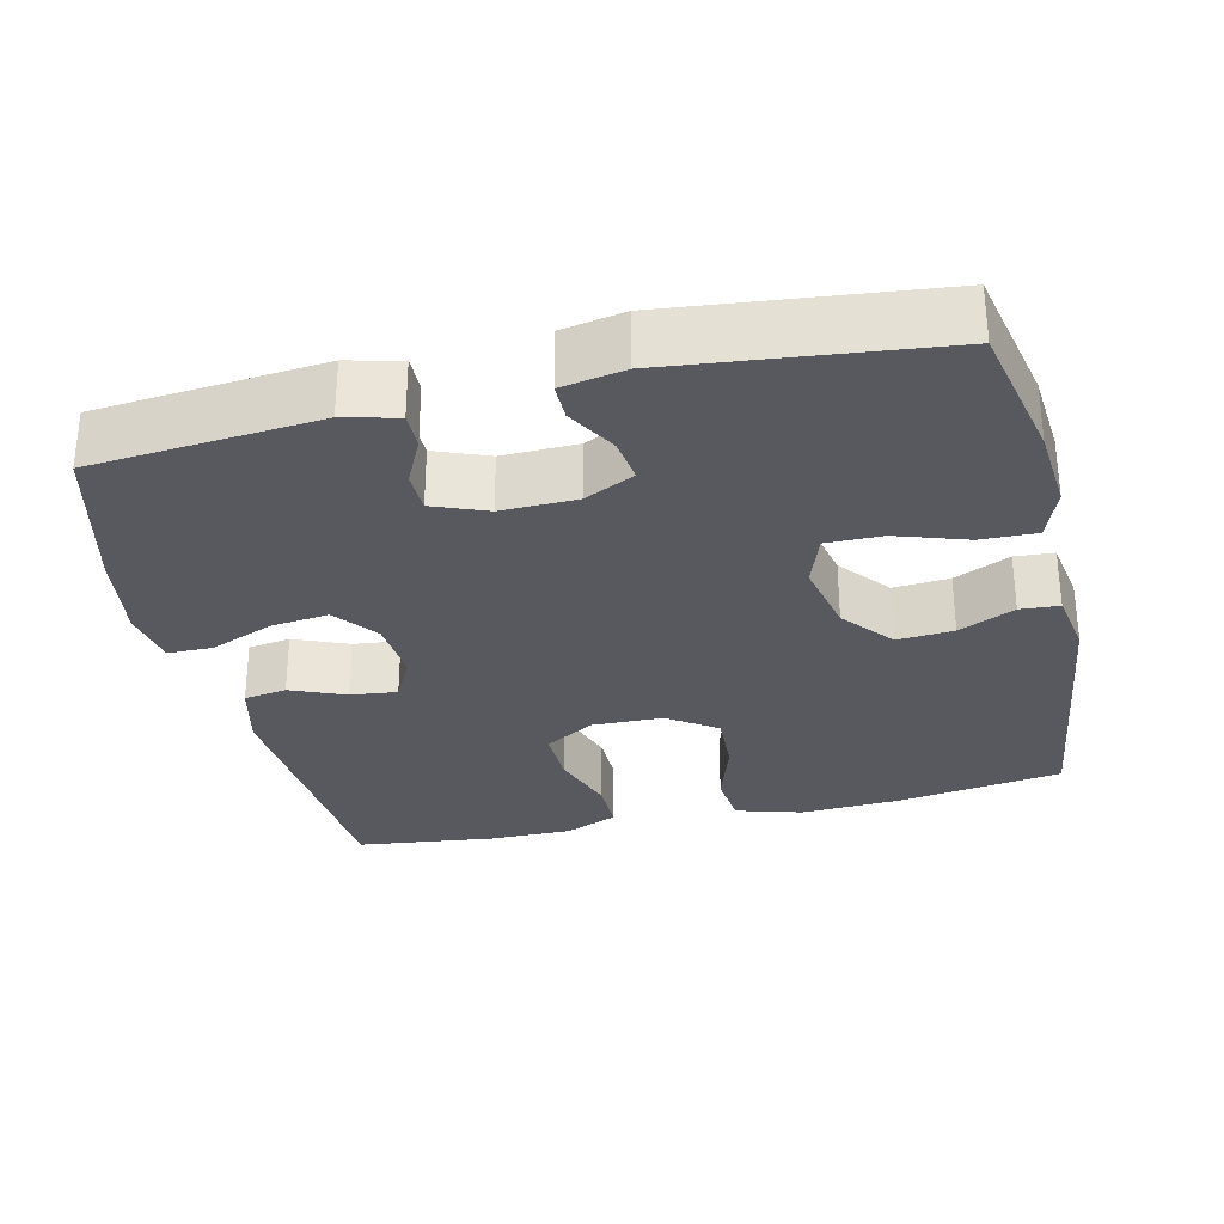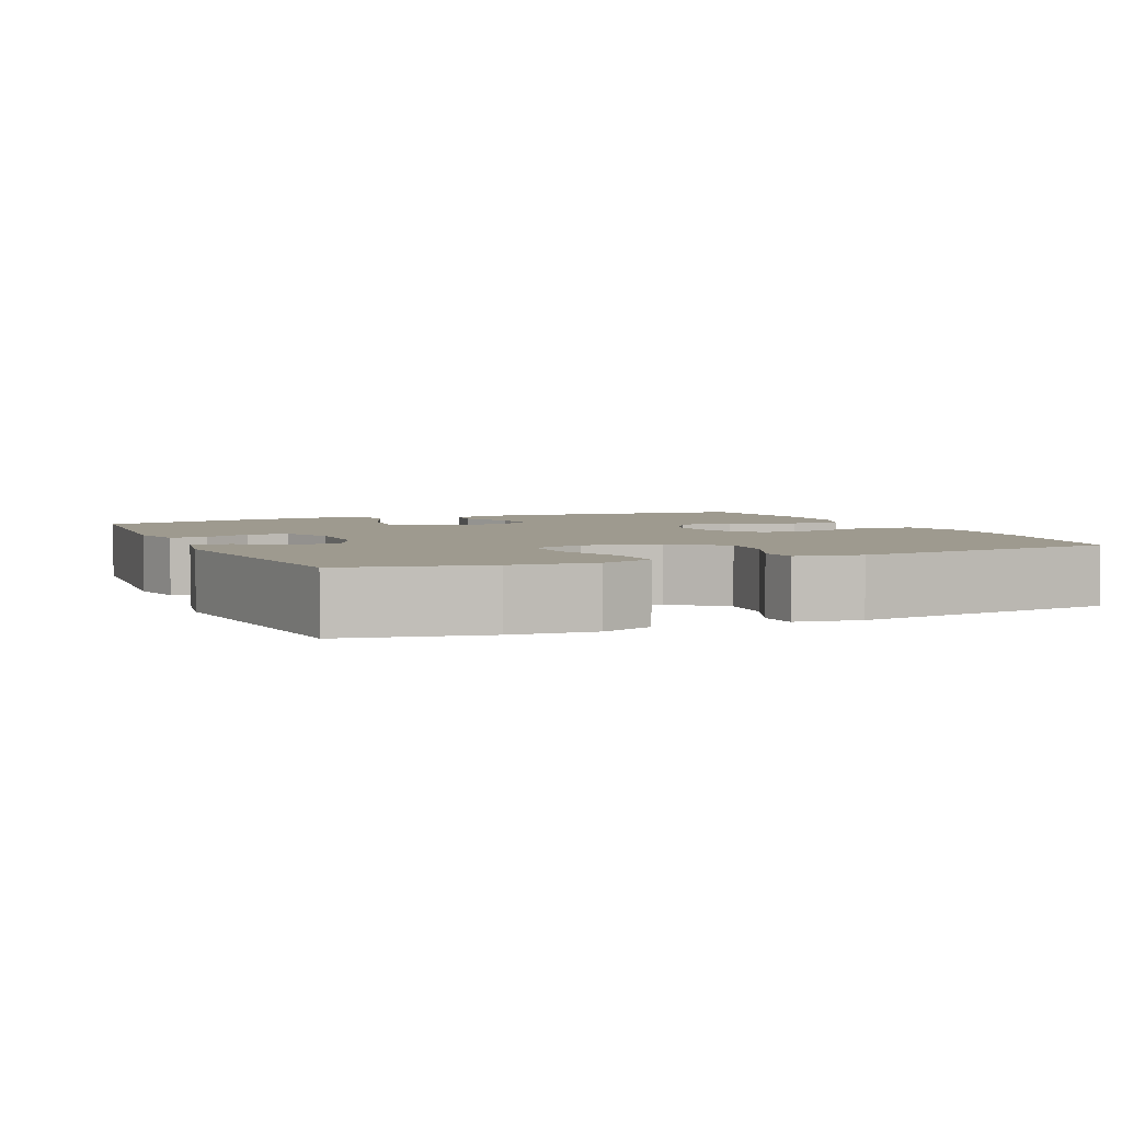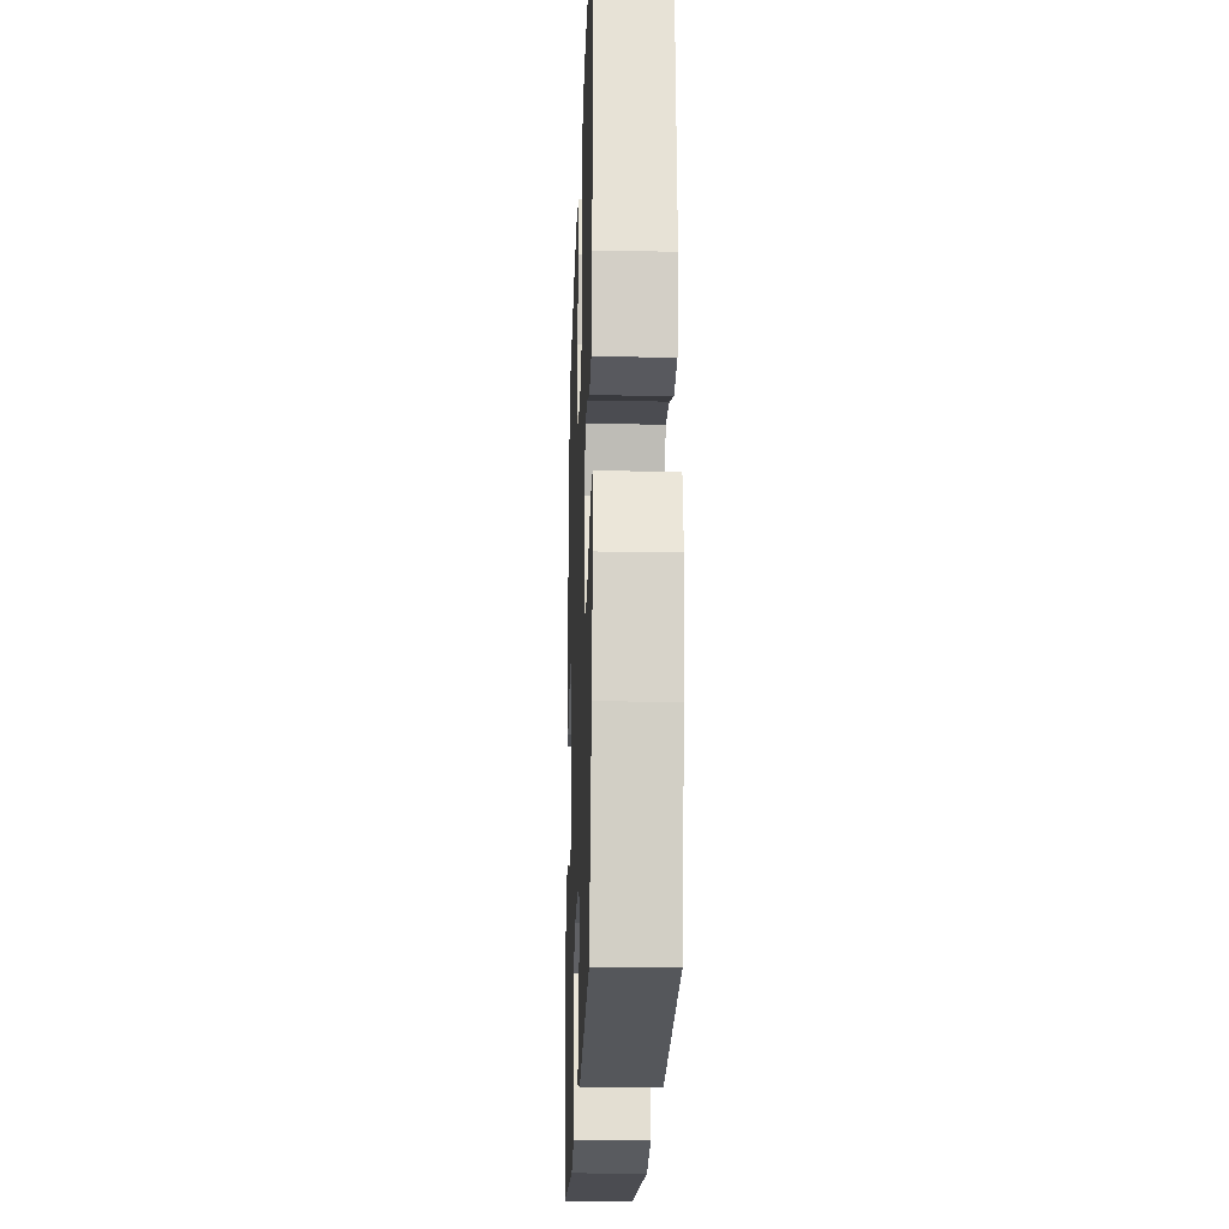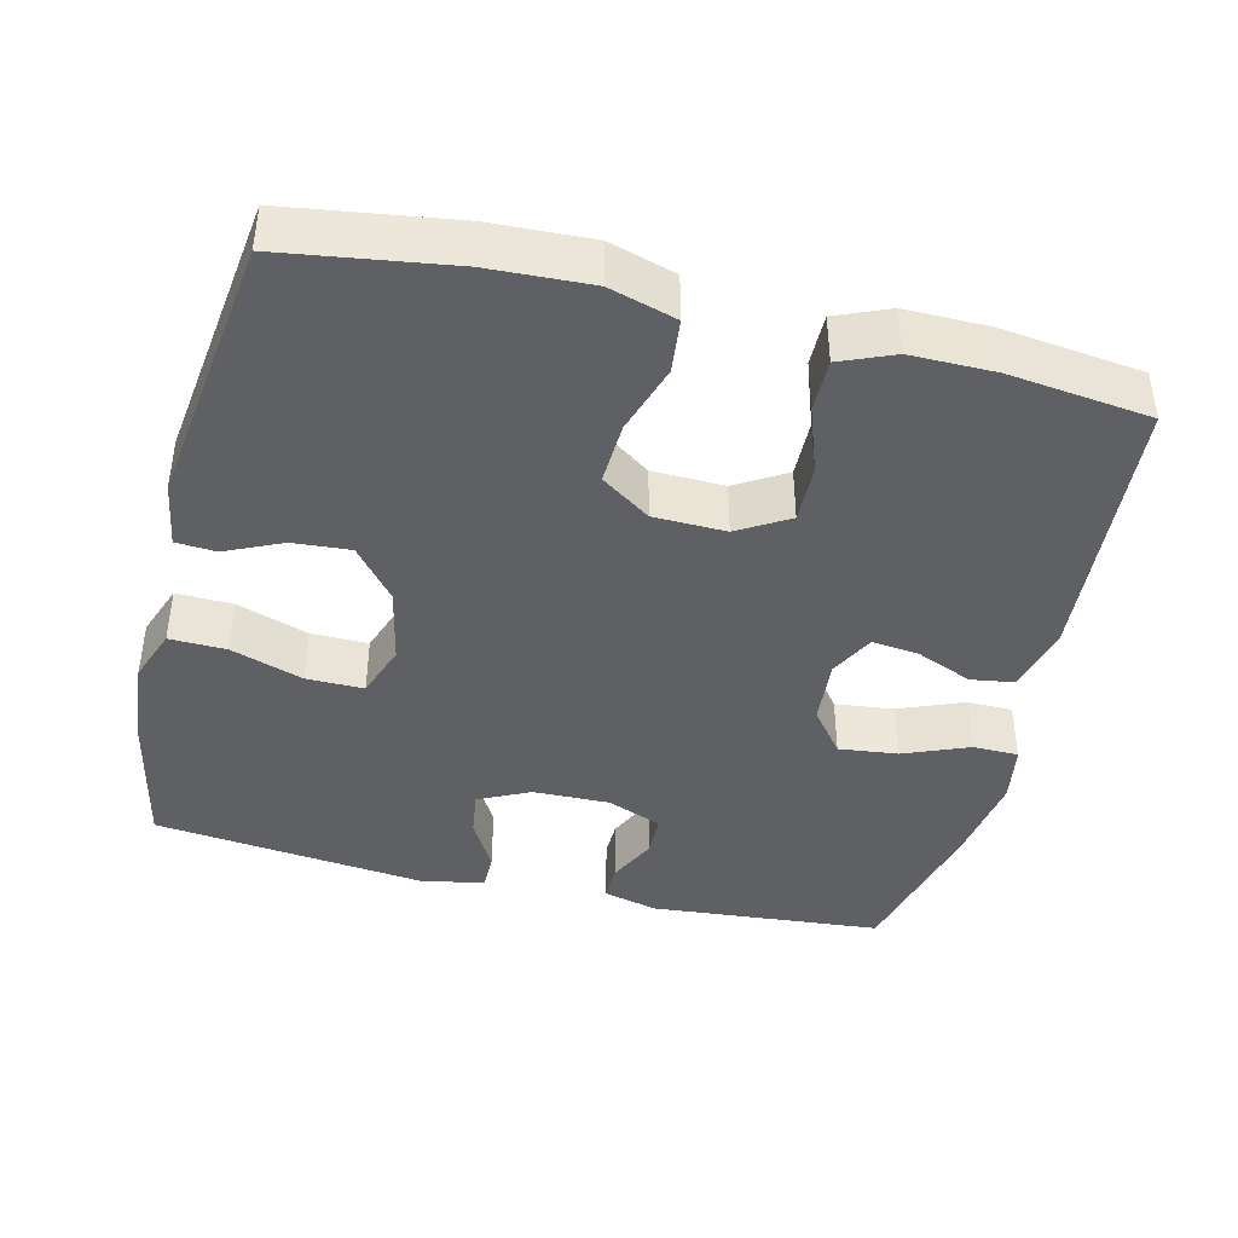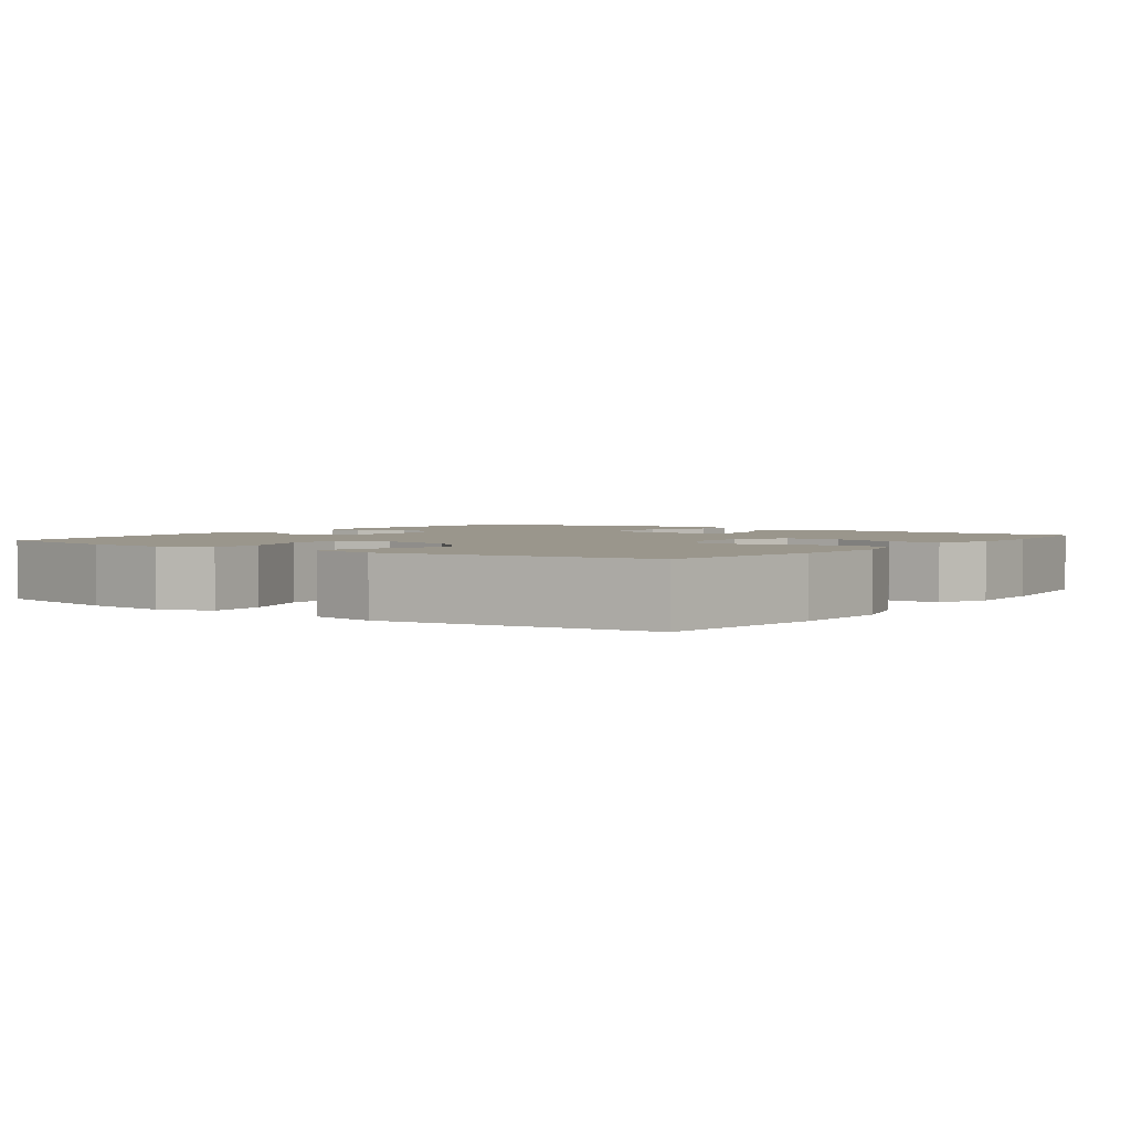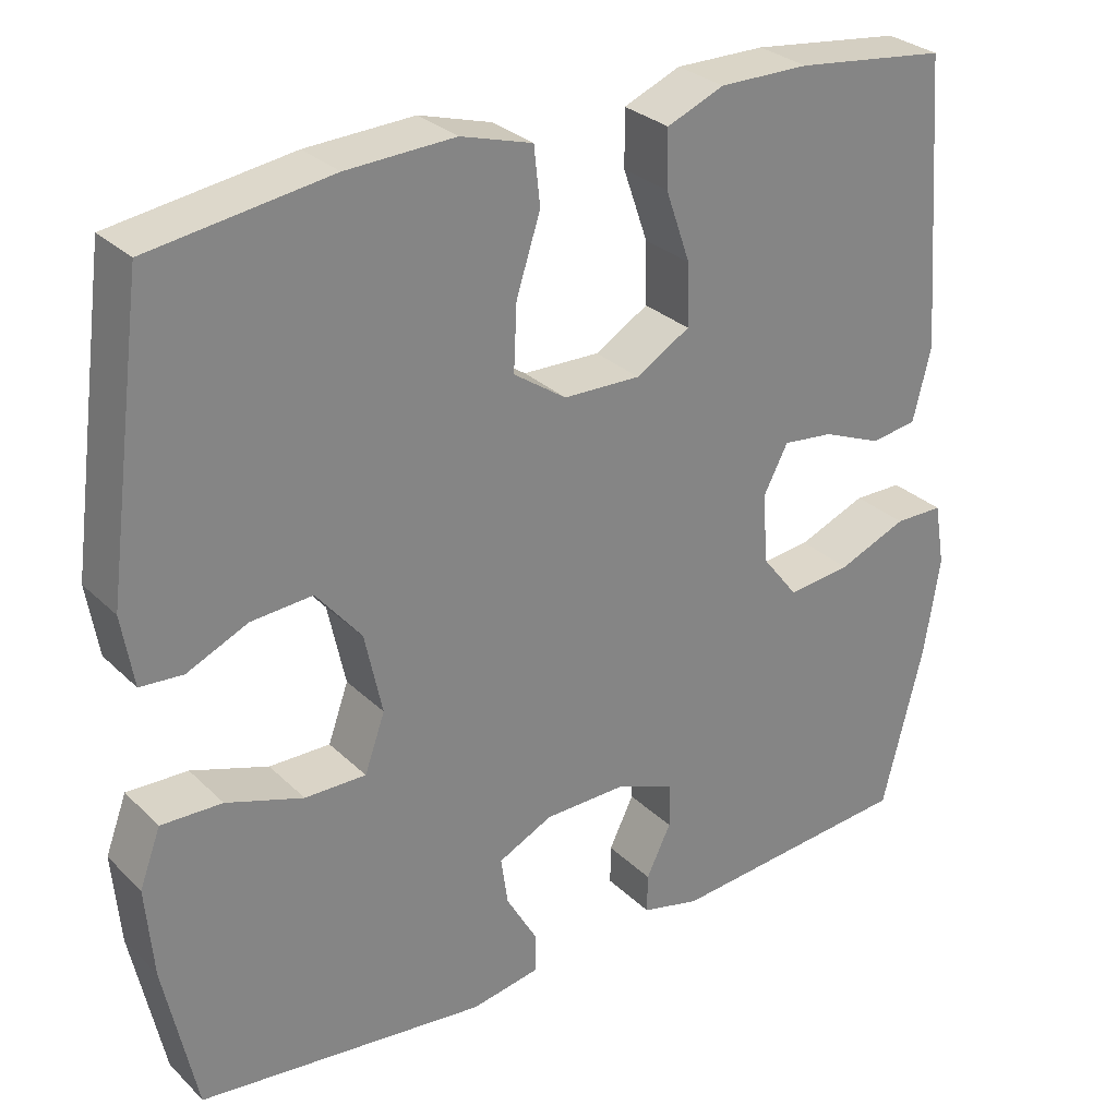
<metadata>
{"format":"obj","ext":"obj","renderer":"f3d","projection":"perspective","resolution":1024,"background":"white","views":[{"elev":-30.4,"azim":-166.8,"up":"+Y"},{"elev":3.8,"azim":-113.6,"up":"+Y"},{"elev":-21.8,"azim":88.0,"up":"+Z"},{"elev":-42.1,"azim":-13.7,"up":"+Y"},{"elev":2.5,"azim":-54.2,"up":"+Y"},{"elev":29.1,"azim":-35.8,"up":"+Z"}]}
</metadata>
<code>
o path7338
v 0.3086 0.0375 0.5286
v 0.1952 0.0375 0.5292
v 0.1233 0.0375 0.4994
v 0.1238 0.0375 0.4286
v 0.155 0.0375 0.339
v 0.1566 0.0375 0.2613
v 0.08865 0.0375 0.221
v -0.008625 0.0375 0.2235
v -0.07498 0.0375 0.269
v -0.07099 0.0375 0.3523
v -0.04051 0.0375 0.4463
v -0.04824 0.0375 0.5184
v -0.1386 0.0375 0.5449
v -0.275 0.0375 0.5386
v -0.502 0.0375 0.5053
v -0.5508 0.0375 0.1399
v -0.536 0.0375 0.05106
v -0.4823 0.0375 0.04729
v -0.4056 0.0375 0.082
v -0.3283 0.0375 0.08774
v -0.2716 0.0375 0.01885
v -0.2497 0.0375 -0.08321
v -0.2753 0.0375 -0.1551
v -0.3523 0.0375 -0.1545
v -0.4492 0.0375 -0.1222
v -0.5257 0.0375 -0.1201
v -0.5523 0.0375 -0.1914
v -0.5426 0.0375 -0.3048
v -0.502 0.0375 -0.4966
v -0.1382 0.0375 -0.5367
v -0.05173 0.0375 -0.5212
v -0.0518 0.0375 -0.4708
v -0.09061 0.0375 -0.403
v -0.09913 0.0375 -0.3423
v -0.03056 0.0375 -0.3091
v 0.07285 0.0375 -0.3071
v 0.1466 0.0375 -0.3361
v 0.1473 0.0375 -0.3921
v 0.1162 0.0375 -0.4562
v 0.1156 0.0375 -0.5055
v 0.1888 0.0375 -0.5237
v 0.4997 0.0375 -0.4966
v 0.5517 0.0375 -0.2888
v 0.5711 0.0375 -0.1652
v 0.5576 0.0375 -0.08609
v 0.4959 0.0375 -0.08549
v 0.4089 0.0375 -0.1207
v 0.3291 0.0375 -0.1299
v 0.2833 0.0375 -0.07124
v 0.2763 0.0375 0.01702
v 0.3074 0.0375 0.07655
v 0.3714 0.0375 0.0693
v 0.4461 0.0375 0.03835
v 0.5045 0.0375 0.04708
v 0.5272 0.0375 0.1388
v 0.4997 0.0375 0.5053
v 0.3086 -0.0375 0.5286
v 0.1952 -0.0375 0.5292
v 0.1233 -0.0375 0.4994
v 0.1238 -0.0375 0.4286
v 0.155 -0.0375 0.339
v 0.1566 -0.0375 0.2613
v 0.08865 -0.0375 0.221
v -0.008625 -0.0375 0.2235
v -0.07498 -0.0375 0.269
v -0.07099 -0.0375 0.3523
v -0.04051 -0.0375 0.4463
v -0.04824 -0.0375 0.5184
v -0.1386 -0.0375 0.5449
v -0.275 -0.0375 0.5386
v -0.502 -0.0375 0.5053
v -0.5508 -0.0375 0.1399
v -0.536 -0.0375 0.05106
v -0.4823 -0.0375 0.04729
v -0.4056 -0.0375 0.082
v -0.3283 -0.0375 0.08774
v -0.2716 -0.0375 0.01885
v -0.2497 -0.0375 -0.08321
v -0.2753 -0.0375 -0.1551
v -0.3523 -0.0375 -0.1545
v -0.4492 -0.0375 -0.1222
v -0.5257 -0.0375 -0.1201
v -0.5523 -0.0375 -0.1914
v -0.5426 -0.0375 -0.3048
v -0.502 -0.0375 -0.4966
v -0.1382 -0.0375 -0.5367
v -0.05173 -0.0375 -0.5212
v -0.0518 -0.0375 -0.4708
v -0.09061 -0.0375 -0.403
v -0.09913 -0.0375 -0.3423
v -0.03056 -0.0375 -0.3091
v 0.07285 -0.0375 -0.3071
v 0.1466 -0.0375 -0.3361
v 0.1473 -0.0375 -0.3921
v 0.1162 -0.0375 -0.4562
v 0.1156 -0.0375 -0.5055
v 0.1888 -0.0375 -0.5237
v 0.4997 -0.0375 -0.4966
v 0.5517 -0.0375 -0.2888
v 0.5711 -0.0375 -0.1652
v 0.5576 -0.0375 -0.08609
v 0.4959 -0.0375 -0.08549
v 0.4089 -0.0375 -0.1207
v 0.3291 -0.0375 -0.1299
v 0.2833 -0.0375 -0.07124
v 0.2763 -0.0375 0.01702
v 0.3074 -0.0375 0.07655
v 0.3714 -0.0375 0.0693
v 0.4461 -0.0375 0.03835
v 0.5045 -0.0375 0.04708
v 0.5272 -0.0375 0.1388
v 0.4997 -0.0375 0.5053
v 0.5517 0.0375 -0.2888
v 0.5711 0.0375 -0.1652
v 0.5576 0.0375 -0.08609
v 0.5576 0.0375 -0.08609
v 0.4959 0.0375 -0.08549
v 0.5045 0.0375 0.04708
v 0.5045 0.0375 0.04708
v 0.5272 0.0375 0.1388
v 0.4997 0.0375 -0.4966
v 0.4997 0.0375 -0.4966
v 0.4461 0.0375 0.03835
v 0.4997 0.0375 0.5053
v 0.4997 0.0375 0.5053
v 0.4089 0.0375 -0.1207
v 0.3714 0.0375 0.0693
v 0.3086 0.0375 0.5286
v 0.3291 0.0375 -0.1299
v 0.3074 0.0375 0.07655
v 0.3074 0.0375 0.07655
v 0.2833 0.0375 -0.07124
v 0.1952 0.0375 0.5292
v 0.2763 0.0375 0.01702
v 0.1888 0.0375 -0.5237
v 0.1233 0.0375 0.4994
v 0.1233 0.0375 0.4994
v 0.1156 0.0375 -0.5055
v 0.1156 0.0375 -0.5055
v 0.155 0.0375 0.339
v 0.1566 0.0375 0.2613
v 0.1566 0.0375 0.2613
v 0.1466 0.0375 -0.3361
v 0.1466 0.0375 -0.3361
v 0.1473 0.0375 -0.3921
v 0.08865 0.0375 0.221
v 0.1238 0.0375 0.4286
v 0.1162 0.0375 -0.4562
v 0.07285 0.0375 -0.3071
v -0.008625 0.0375 0.2235
v -0.03056 0.0375 -0.3091
v -0.07498 0.0375 0.269
v -0.09913 0.0375 -0.3423
v -0.09913 0.0375 -0.3423
v -0.07099 0.0375 0.3523
v -0.04051 0.0375 0.4463
v -0.04824 0.0375 0.5184
v -0.04824 0.0375 0.5184
v -0.1386 0.0375 0.5449
v -0.1382 0.0375 -0.5367
v -0.05173 0.0375 -0.5212
v -0.05173 0.0375 -0.5212
v -0.0518 0.0375 -0.4708
v -0.09061 0.0375 -0.403
v -0.275 0.0375 0.5386
v -0.2497 0.0375 -0.08321
v -0.2753 0.0375 -0.1551
v -0.2753 0.0375 -0.1551
v -0.2716 0.0375 0.01885
v -0.3283 0.0375 0.08774
v -0.3523 0.0375 -0.1545
v -0.4056 0.0375 0.082
v -0.4492 0.0375 -0.1222
v -0.502 0.0375 -0.4966
v -0.502 0.0375 -0.4966
v -0.4823 0.0375 0.04729
v -0.5257 0.0375 -0.1201
v -0.5257 0.0375 -0.1201
v -0.502 0.0375 0.5053
v -0.502 0.0375 0.5053
v -0.536 0.0375 0.05106
v -0.536 0.0375 0.05106
v -0.5426 0.0375 -0.3048
v -0.5523 0.0375 -0.1914
v -0.5508 0.0375 0.1399
v 0.5517 -0.0375 -0.2888
v 0.5711 -0.0375 -0.1652
v 0.5576 -0.0375 -0.08609
v 0.5576 -0.0375 -0.08609
v 0.4959 -0.0375 -0.08549
v 0.5045 -0.0375 0.04708
v 0.5045 -0.0375 0.04708
v 0.5272 -0.0375 0.1388
v 0.4997 -0.0375 -0.4966
v 0.4997 -0.0375 -0.4966
v 0.4461 -0.0375 0.03835
v 0.4997 -0.0375 0.5053
v 0.4997 -0.0375 0.5053
v 0.4089 -0.0375 -0.1207
v 0.3714 -0.0375 0.0693
v 0.3086 -0.0375 0.5286
v 0.3291 -0.0375 -0.1299
v 0.3074 -0.0375 0.07655
v 0.3074 -0.0375 0.07655
v 0.2833 -0.0375 -0.07124
v 0.1952 -0.0375 0.5292
v 0.2763 -0.0375 0.01702
v 0.1888 -0.0375 -0.5237
v 0.1233 -0.0375 0.4994
v 0.1233 -0.0375 0.4994
v 0.1156 -0.0375 -0.5055
v 0.1156 -0.0375 -0.5055
v 0.155 -0.0375 0.339
v 0.1566 -0.0375 0.2613
v 0.1566 -0.0375 0.2613
v 0.1466 -0.0375 -0.3361
v 0.1466 -0.0375 -0.3361
v 0.1473 -0.0375 -0.3921
v 0.08865 -0.0375 0.221
v 0.1238 -0.0375 0.4286
v 0.1162 -0.0375 -0.4562
v 0.07285 -0.0375 -0.3071
v -0.008625 -0.0375 0.2235
v -0.03056 -0.0375 -0.3091
v -0.07498 -0.0375 0.269
v -0.09913 -0.0375 -0.3423
v -0.09913 -0.0375 -0.3423
v -0.07099 -0.0375 0.3523
v -0.04051 -0.0375 0.4463
v -0.04824 -0.0375 0.5184
v -0.04824 -0.0375 0.5184
v -0.1386 -0.0375 0.5449
v -0.1382 -0.0375 -0.5367
v -0.05173 -0.0375 -0.5212
v -0.05173 -0.0375 -0.5212
v -0.0518 -0.0375 -0.4708
v -0.09061 -0.0375 -0.403
v -0.275 -0.0375 0.5386
v -0.2497 -0.0375 -0.08321
v -0.2753 -0.0375 -0.1551
v -0.2753 -0.0375 -0.1551
v -0.2716 -0.0375 0.01885
v -0.3283 -0.0375 0.08774
v -0.3523 -0.0375 -0.1545
v -0.4056 -0.0375 0.082
v -0.4492 -0.0375 -0.1222
v -0.502 -0.0375 -0.4966
v -0.502 -0.0375 -0.4966
v -0.4823 -0.0375 0.04729
v -0.5257 -0.0375 -0.1201
v -0.5257 -0.0375 -0.1201
v -0.502 -0.0375 0.5053
v -0.502 -0.0375 0.5053
v -0.536 -0.0375 0.05106
v -0.536 -0.0375 0.05106
v -0.5426 -0.0375 -0.3048
v -0.5523 -0.0375 -0.1914
v -0.5508 -0.0375 0.1399
f 232 238 228
f 223 242 239
f 256 246 257
f 187 199 186
f 206 213 201
f 252 243 238
f 194 218 208
f 214 219 203
f 197 213 193
f 190 187 188
f 247 244 256
f 207 224 222
f 237 226 233
f 246 256 244
f 230 232 229
f 239 240 224
f 200 214 203
f 243 252 245
f 219 223 207
f 238 243 225
f 257 246 250
f 228 238 225
f 207 222 205
f 193 214 200
f 237 233 236
f 197 201 213
f 224 240 226
f 226 240 244
f 225 242 223
f 247 226 244
f 199 187 190
f 222 216 205
f 200 196 193
f 186 216 194
f 254 249 258
f 229 232 228
f 203 219 207
f 236 233 234
f 202 216 186
f 220 206 209
f 193 196 191
f 199 202 186
f 213 206 220
f 213 214 193
f 205 216 202
f 207 239 224
f 194 216 218
f 258 245 252
f 218 221 208
f 223 239 207
f 245 258 249
f 242 225 243
f 208 221 211
f 233 226 247
f 43 44 100 99
f 44 116 189 100
f 45 46 102 101
f 119 55 111 192
f 122 43 99 195
f 53 54 110 109
f 55 125 198 111
f 46 47 103 102
f 52 53 109 108
f 56 1 57 112
f 47 48 104 103
f 131 52 108 204
f 48 49 105 104
f 1 2 58 57
f 50 51 107 106
f 41 42 98 97
f 49 50 106 105
f 2 137 210 58
f 139 41 97 212
f 5 142 215 61
f 144 38 94 217
f 6 7 63 62
f 4 5 61 60
f 3 4 60 59
f 39 40 96 95
f 38 39 95 94
f 36 37 93 92
f 7 8 64 63
f 35 36 92 91
f 8 9 65 64
f 154 35 91 227
f 10 11 67 66
f 11 158 231 67
f 12 13 69 68
f 30 162 235 86
f 31 32 88 87
f 32 33 89 88
f 9 10 66 65
f 33 34 90 89
f 13 14 70 69
f 22 168 241 78
f 21 22 78 77
f 20 21 77 76
f 23 24 80 79
f 19 20 76 75
f 24 25 81 80
f 175 30 86 248
f 18 19 75 74
f 25 178 251 81
f 14 180 253 70
f 182 18 74 255
f 28 29 85 84
f 27 28 84 83
f 26 27 83 82
f 16 17 73 72
f 15 16 72 71
f 159 155 165
f 150 166 169
f 183 184 173
f 114 113 126
f 133 128 140
f 179 165 170
f 121 135 145
f 141 130 146
f 124 120 140
f 117 115 114
f 174 183 171
f 134 149 151
f 164 160 153
f 173 171 183
f 157 156 159
f 166 151 167
f 127 130 141
f 170 172 179
f 146 134 150
f 165 152 170
f 184 177 173
f 155 152 165
f 134 132 149
f 120 127 141
f 164 163 160
f 124 140 128
f 151 153 167
f 153 171 167
f 152 150 169
f 174 171 153
f 126 117 114
f 149 132 143
f 127 120 123
f 113 121 143
f 181 185 176
f 156 155 159
f 130 134 146
f 163 161 160
f 129 113 143
f 147 136 133
f 120 118 123
f 126 113 129
f 140 147 133
f 140 120 141
f 132 129 143
f 134 151 166
f 121 145 143
f 185 179 172
f 145 135 148
f 150 134 166
f 172 176 185
f 169 170 152
f 135 138 148
f 160 174 153

</code>
